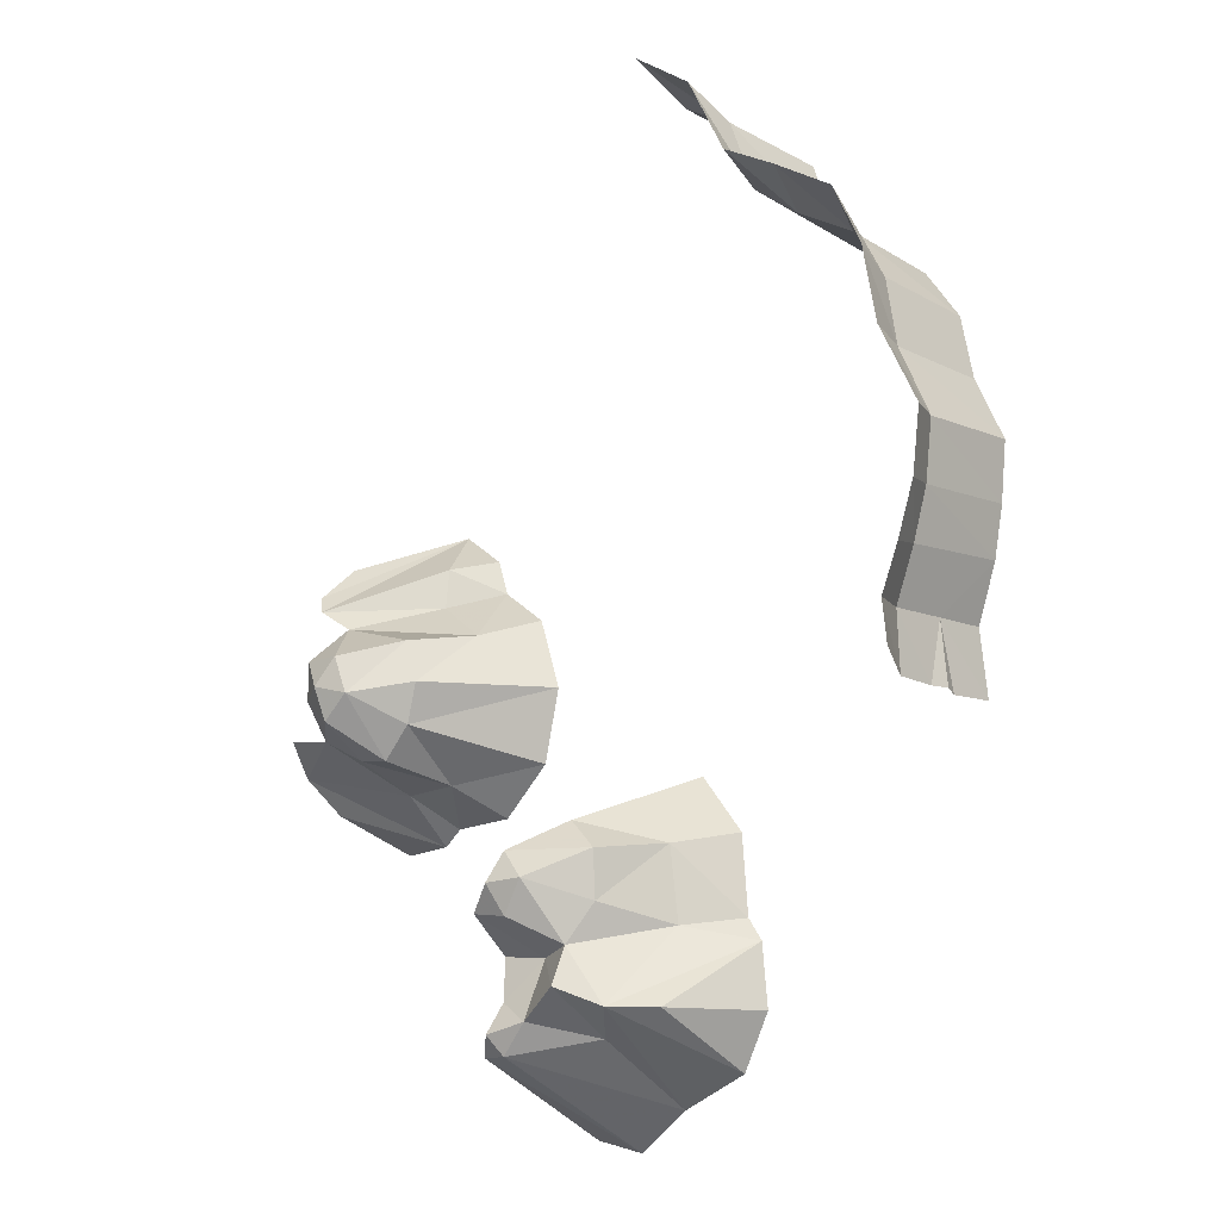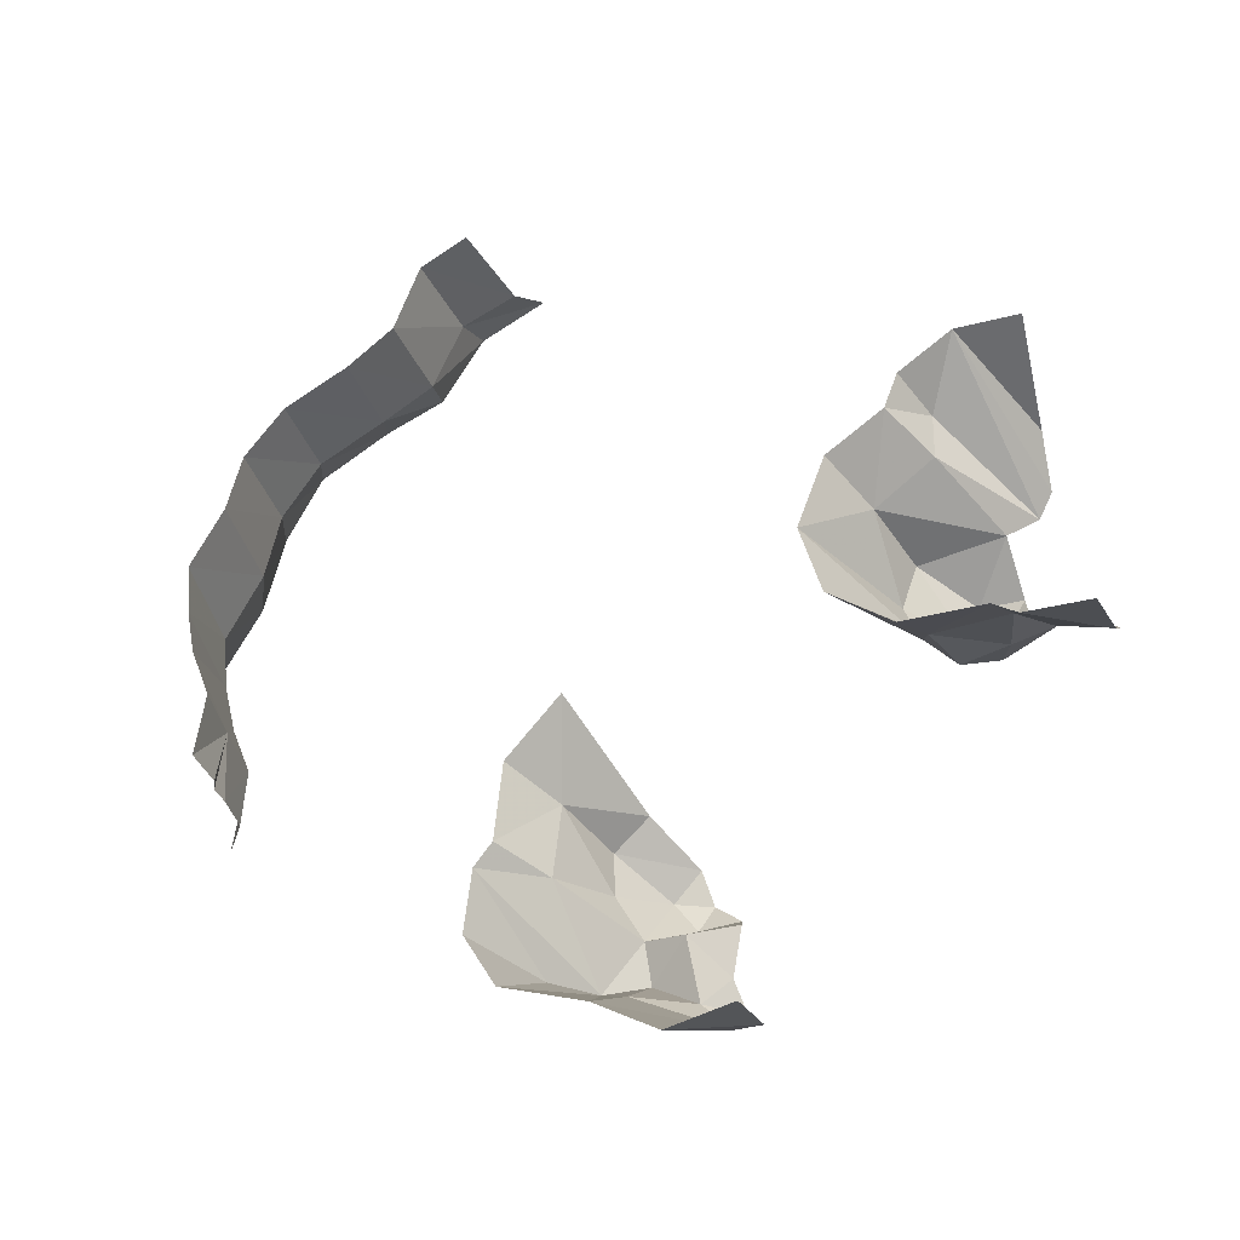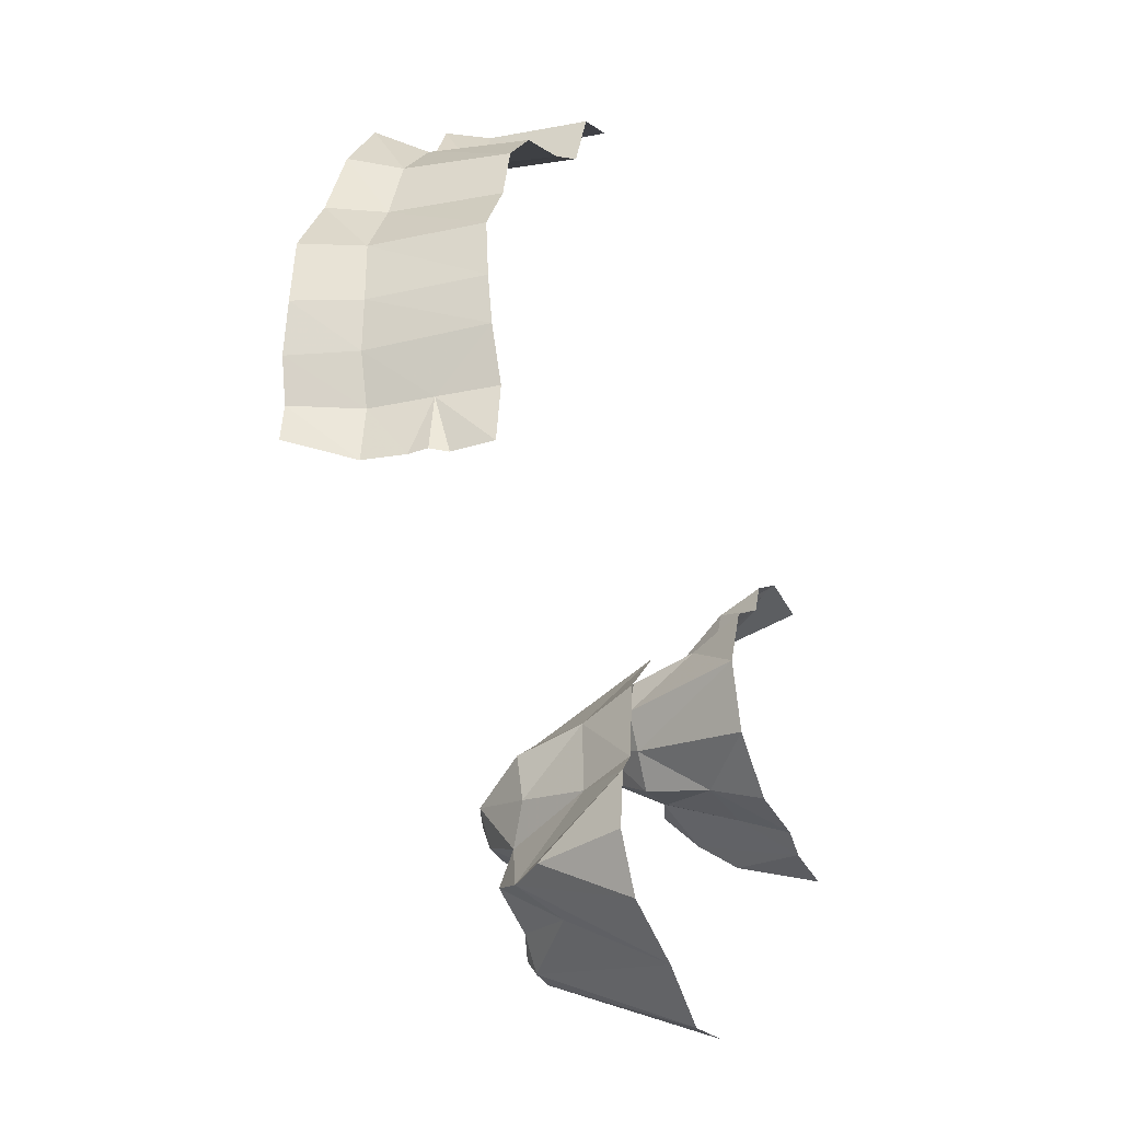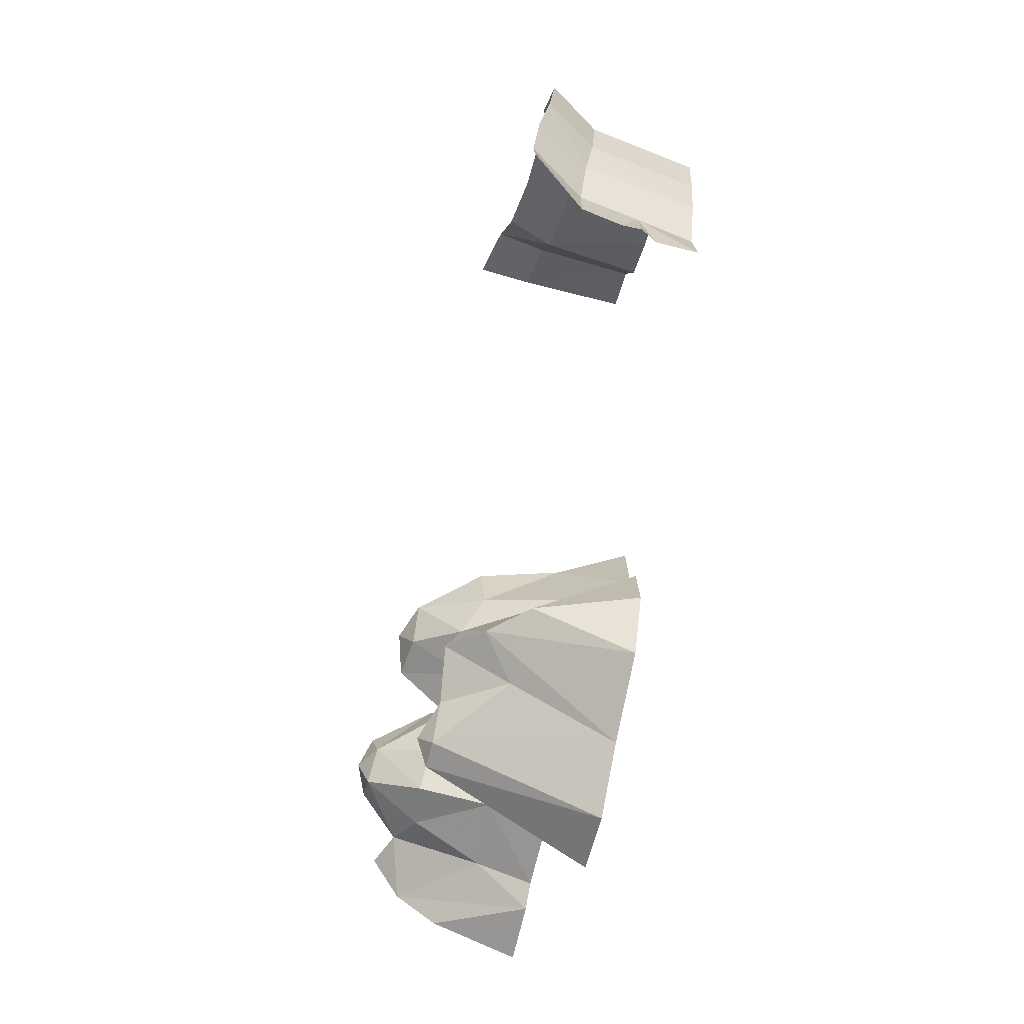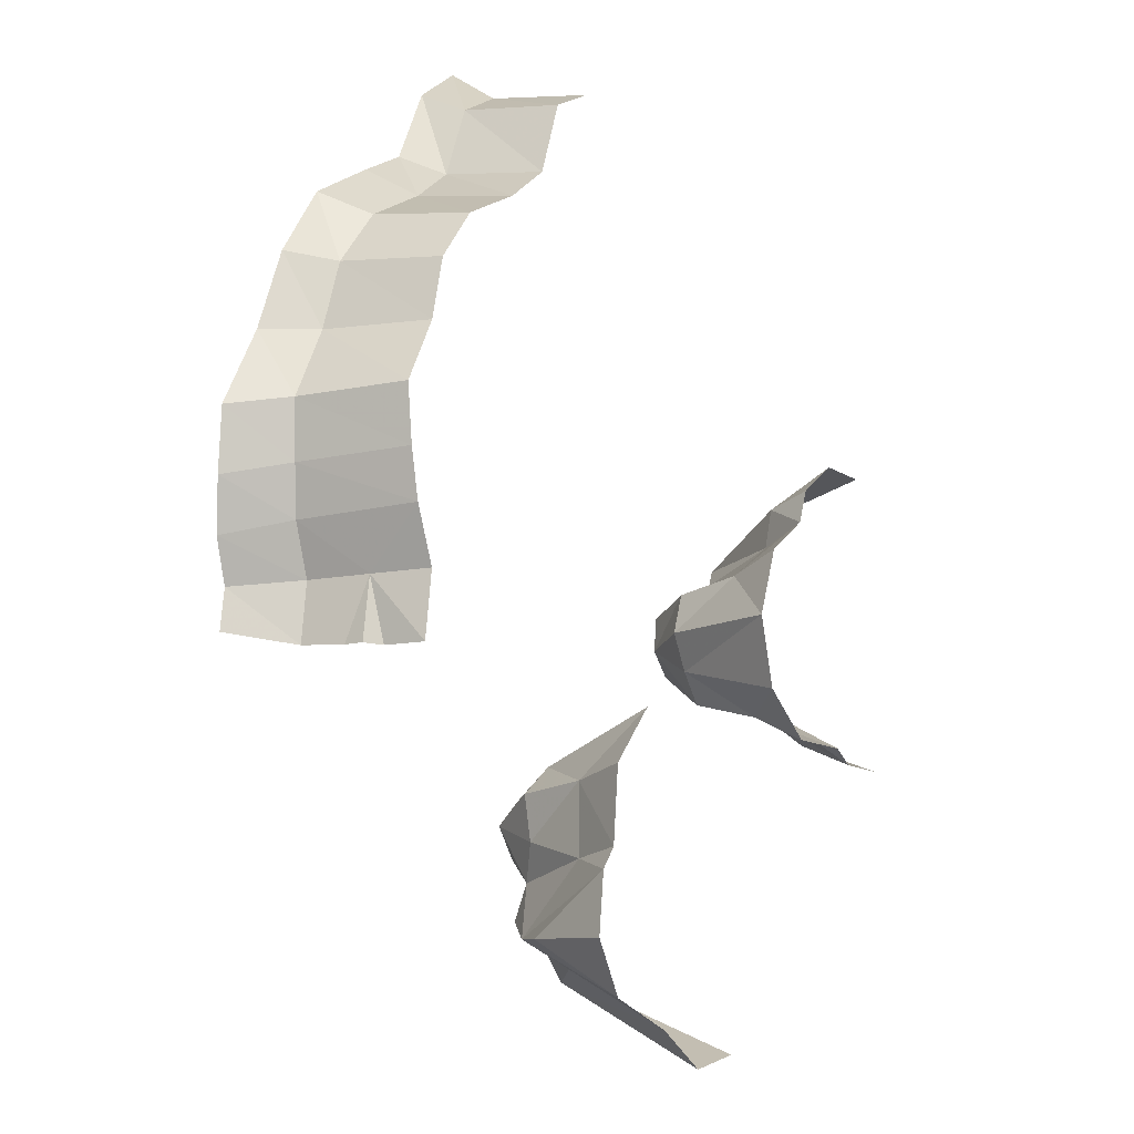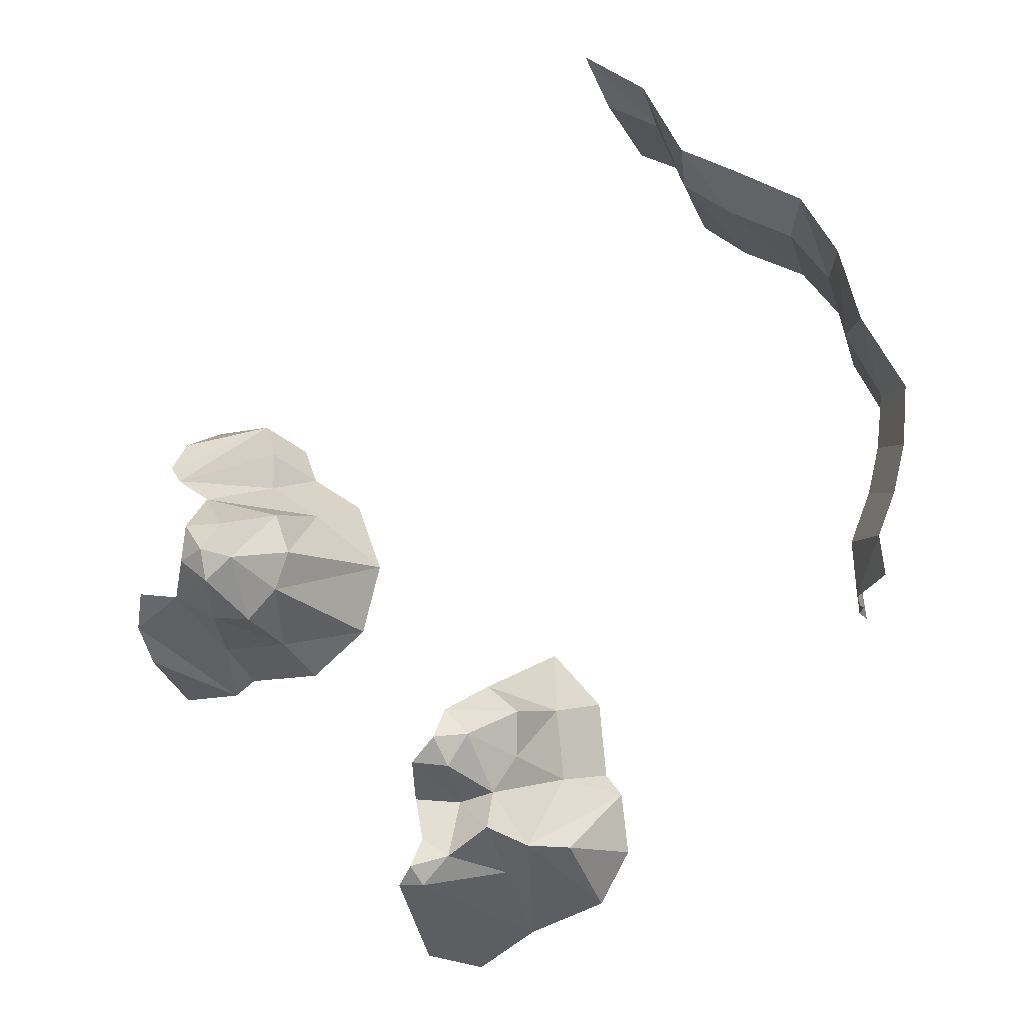
<metadata>
{"format":"obj","ext":"obj","renderer":"f3d","projection":"perspective","resolution":1024,"background":"white","views":[{"elev":-12.0,"azim":-130.2,"up":"+Z"},{"elev":-37.3,"azim":21.4,"up":"+Z"},{"elev":-33.0,"azim":-65.8,"up":"+Z"},{"elev":-66.4,"azim":-103.0,"up":"+Z"},{"elev":-9.3,"azim":-55.8,"up":"+Z"},{"elev":-11.4,"azim":-159.6,"up":"+Z"}]}
</metadata>
<code>
g Jungle_Common_Straight1_02
v 1.524e+04 507 5.141e+04
v 1.504e+04 507 4.938e+04
v 1.596e+04 2131 5.109e+04
v 15794 2022 4.917e+04
v 1.658e+04 507 5.288e+04
v 1.731e+04 3993 5.161e+04
v 1.649e+04 3959 4.966e+04
v 1.641e+04 4084 5.087e+04
v 1.459e+04 507 4.882e+04
v 1.616e+04 3981 4.723e+04
v 1.529e+04 3005 4.721e+04
v 1.521e+04 507 4.579e+04
v 1.728e+04 507 4.501e+04
v 1.709e+04 3144 4.657e+04
v 1.892e+04 4680 4.618e+04
v 1.884e+04 507 4.404e+04
v 1.962e+04 4700 4.619e+04
v 2.045e+04 507 4.437e+04
v 1.441e+04 507 4.72e+04
v 1.7e+04 4431 4.866e+04
v 1.7e+04 4431 4.866e+04
v 1.807e+04 4140 48437
v 1.789e+04 5507 4.931e+04
v 1.731e+04 5518 5.016e+04
v 1.649e+04 3959 4.966e+04
v 1.641e+04 4084 5.087e+04
v 1.802e+04 5425 5.085e+04
v 1.731e+04 3993 5.161e+04
v 1.818e+04 5843 5.008e+04
v 1.888e+04 5620 4.943e+04
v 1.702e+04 4815 4.77e+04
v 1.616e+04 3981 4.723e+04
v 1.709e+04 3144 4.657e+04
v 1.82e+04 4664 4.696e+04
v 1.892e+04 4680 4.618e+04
v 1.915e+04 5033 4.669e+04
v 1.962e+04 4700 4.619e+04
v 18959 4669 4.744e+04
v 1.93e+04 4353 4.854e+04
v 2.468e+04 445.9 5.959e+04
v 2.509e+04 1791 5.926e+04
v 2.603e+04 445.9 6.047e+04
v 2.671e+04 4714 5.797e+04
v 2.503e+04 1943 5.818e+04
v 2.432e+04 445.9 5.866e+04
v 2.597e+04 4365 5.744e+04
v 2.711e+04 4444 5.845e+04
v 2.725e+04 3323 5.938e+04
v 2.35e+04 2066 5.72e+04
v 2.287e+04 445.9 5.771e+04
v 2.216e+04 445.9 5.584e+04
v 23491 4010 5.577e+04
v 2.389e+04 4019 5.689e+04
v 2.765e+04 445.9 6.039e+04
v 2.424e+04 445.9 5.266e+04
v 2.628e+04 445.9 5.259e+04
v 2.451e+04 2073 5.34e+04
v 2.645e+04 1964 5.336e+04
v 2.268e+04 445.9 5.392e+04
v 2.391e+04 3941 5.472e+04
v 2.216e+04 445.9 5.584e+04
v 23491 4010 5.577e+04
v 2.591e+04 3906 5.402e+04
v 2.47e+04 4032 5.387e+04
v 2.687e+04 445.9 5.218e+04
v 2.836e+04 3929 5.384e+04
v 2.845e+04 2791 5.296e+04
v 2.85e+04 445.9 5.209e+04
v 2.688e+04 4379 5.459e+04
v 2.591e+04 3906 5.402e+04
v 2.688e+04 4379 5.459e+04
v 2.536e+04 5469 5.481e+04
v 2.617e+04 5458 5.544e+04
v 2.47e+04 4032 5.387e+04
v 2.463e+04 5376 5.548e+04
v 2.391e+04 3941 5.472e+04
v 23491 4010 5.577e+04
v 2.539e+04 5795 5.568e+04
v 2.836e+04 3929 5.384e+04
v 2.784e+04 4765 5.468e+04
v 23491 4010 5.577e+04
v 2.463e+04 5376 5.548e+04
v 2.389e+04 4019 5.689e+04
v 2.492e+04 5511 5.644e+04
v 2.597e+04 4365 5.744e+04
v 2.539e+04 5795 5.568e+04
v 2.599e+04 5571 5.643e+04
v 2.617e+04 5458 5.544e+04
v 7190 2493 5.354e+04
v 7135 3562 5.507e+04
v 7013 3605 5.358e+04
v 7392 1964 5.511e+04
v 6085 5079 5.492e+04
v 5947 5079 5.388e+04
v 5678 4991 5.602e+04
v 6646 3502 5.637e+04
v 5423 4766 5.735e+04
v 6398 3345 5.763e+04
v 7135 440.1 5.654e+04
v 7663 440.1 5.515e+04
v 6892 440.1 5.776e+04
v 6278 3277 5.911e+04
v 6746 440.1 5.919e+04
v 5353 4622 5.894e+04
v 7199 3277 6.085e+04
v 7598 440.1 6.076e+04
v 6488 4622 6.091e+04
v 7646 3156 6.255e+04
v 7971 440.1 6.231e+04
v 7091 4435 6.288e+04
v 8707 3045 6.391e+04
v 8998 440.1 6.358e+04
v 8118 4274 6.453e+04
v 1.043e+04 3047 6.48e+04
v 1.067e+04 440.1 6.441e+04
v 9941 4274 6.555e+04
v 1.171e+04 3176 6.57e+04
v 1.189e+04 440.1 6.532e+04
v 1.142e+04 4421 6.63e+04
v 1.25e+04 3206 6.757e+04
v 1.255e+04 440.1 6.718e+04
v 1.248e+04 4539 6.822e+04
v 1.389e+04 3332 6.831e+04
v 1.38e+04 440.1 6.78e+04
v 1.409e+04 4783 6.928e+04
v 7413 1557 5.348e+04
v 7183 1977 5.355e+04
v 7438 440.1 5.348e+04
g Jungle_Common_Straight1_02_0
f 3 2 1
f 3 4 2
f 5 3 1
f 5 6 3
f 3 7 4
f 3 8 7
f 6 8 3
f 9 2 4
f 10 9 4
f 9 10 11
f 11 10 12
f 10 13 12
f 10 14 13
f 15 13 14
f 15 16 13
f 16 15 17
f 16 17 18
f 12 19 11
f 9 11 19
f 10 4 20
f 20 4 7
f 23 22 21
f 24 23 21
f 24 21 25
f 26 24 25
f 27 24 26
f 27 26 28
f 23 24 29
f 27 29 24
f 23 29 30
f 30 22 23
f 22 31 21
f 21 31 32
f 32 31 33
f 33 31 34
f 34 31 22
f 35 33 34
f 34 36 35
f 35 36 37
f 38 36 34
f 22 38 34
f 30 39 22
f 38 22 39
f 42 41 40
f 42 43 41
f 43 44 41
f 44 45 41
f 41 45 40
f 43 46 44
f 43 42 47
f 42 48 47
f 45 44 49
f 44 46 49
f 49 50 45
f 49 51 50
f 49 52 51
f 49 53 52
f 46 53 49
f 42 54 48
f 57 56 55
f 57 58 56
f 59 57 55
f 59 60 57
f 61 60 59
f 61 62 60
f 57 63 58
f 57 64 63
f 60 64 57
f 65 56 58
f 66 65 58
f 65 66 67
f 65 67 68
f 66 58 69
f 69 58 63
f 72 71 70
f 72 73 71
f 74 72 70
f 75 72 74
f 75 74 76
f 77 75 76
f 73 72 78
f 75 78 72
f 71 80 79
f 83 82 81
f 83 84 82
f 85 84 83
f 84 86 82
f 87 86 84
f 85 87 84
f 88 86 87
f 91 90 89
f 90 92 89
f 93 90 91
f 94 93 91
f 93 95 90
f 95 96 90
f 92 90 96
f 95 97 96
f 97 98 96
f 96 98 99
f 92 96 99
f 92 99 100
f 98 101 99
f 98 102 101
f 102 103 101
f 97 104 98
f 104 102 98
f 102 105 103
f 105 106 103
f 104 107 102
f 107 105 102
f 105 108 106
f 108 109 106
f 107 110 105
f 110 108 105
f 108 111 109
f 111 112 109
f 110 113 108
f 113 111 108
f 111 114 112
f 114 115 112
f 113 116 111
f 116 114 111
f 114 117 115
f 117 118 115
f 116 119 114
f 119 117 114
f 117 120 118
f 120 121 118
f 119 122 117
f 122 120 117
f 120 123 121
f 123 124 121
f 122 125 120
f 125 123 120
f 127 92 126
f 89 92 127
f 126 92 128
f 92 100 128

</code>
